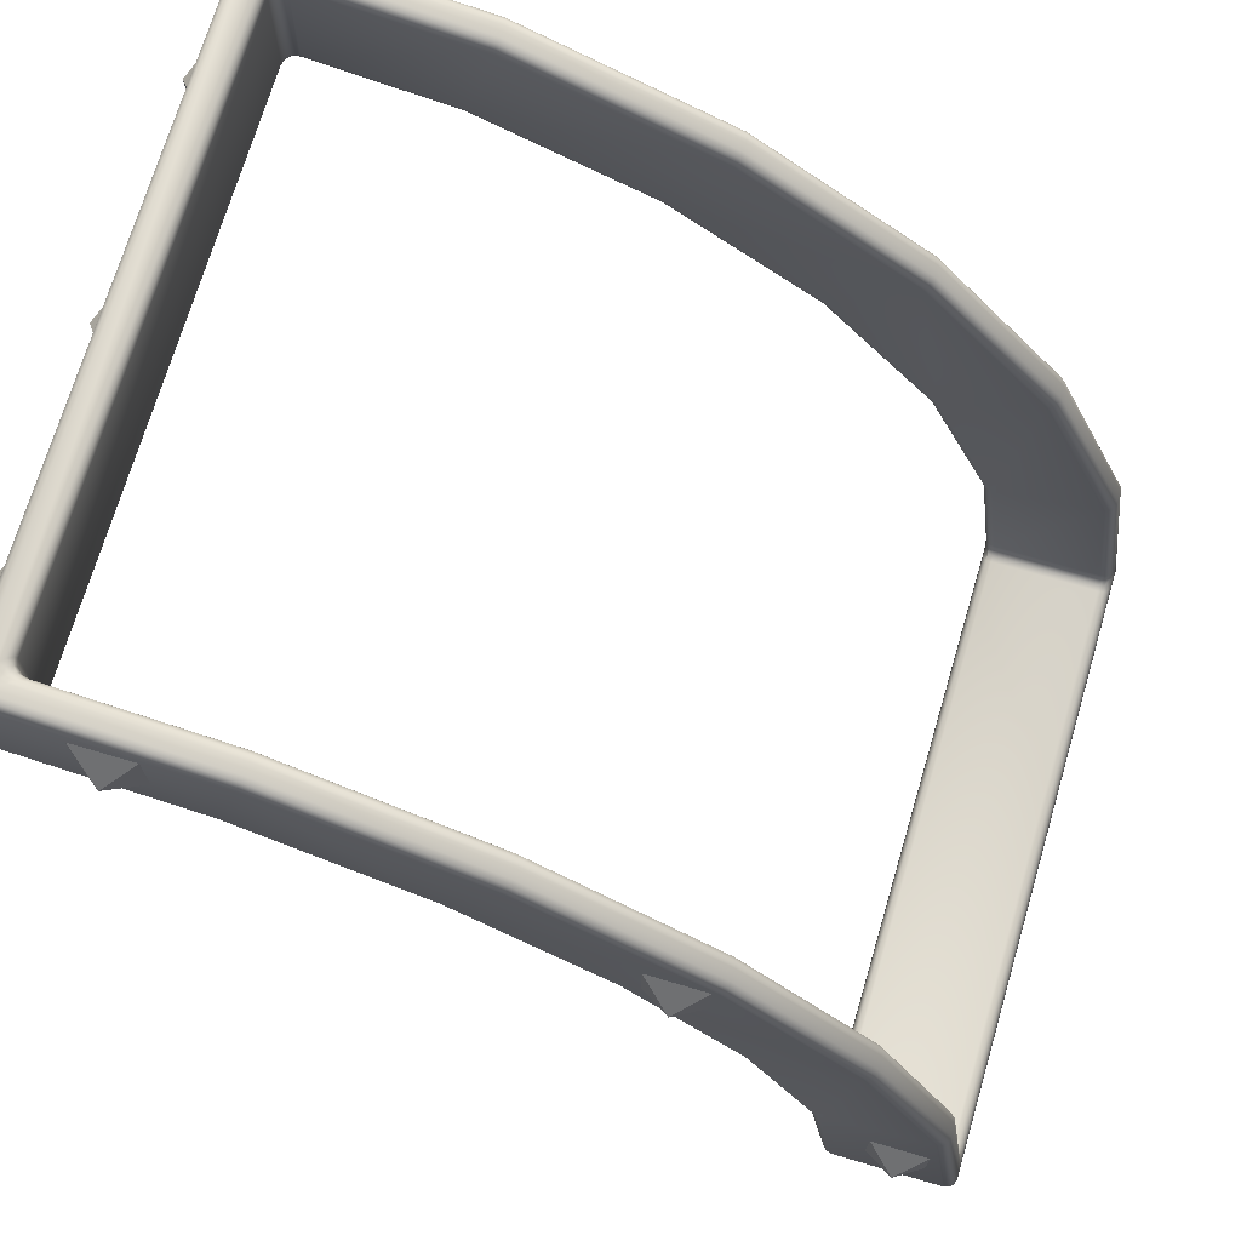
<metadata>
{"format":"obj","ext":"obj","renderer":"f3d","projection":"perspective","resolution":1024,"background":"white","views":[{"elev":71.6,"azim":16.5,"up":"+Z"}]}
</metadata>
<code>
v 3.171 -0.4 0.4835
v 3.122 -0.35 0.47
v 3.164 -0.375 0.4817
v 3.146 -0.3567 0.4767
v 2.791 -0.4 1.4
v 2.747 -0.35 1.375
v 2.785 -0.375 1.397
v 2.769 -0.3567 1.387
v 2.187 -0.4 2.187
v 2.151 -0.35 2.151
v 2.182 -0.375 2.182
v 2.169 -0.3567 2.169
v 1.4 -0.4 2.791
v 1.375 -0.35 2.747
v 1.397 -0.375 2.785
v 1.387 -0.3567 2.769
v 0.4835 -0.4 3.171
v 0.47 -0.35 3.122
v 0.4817 -0.375 3.164
v 0.4767 -0.3567 3.146
v 0.47 2.35 3.122
v 0.4835 2.4 3.171
v 0.4767 2.357 3.146
v 0.4817 2.375 3.164
v 1.375 2.35 2.747
v 1.4 2.4 2.791
v 1.387 2.357 2.769
v 1.397 2.375 2.785
v 2.151 2.35 2.151
v 2.187 2.4 2.187
v 2.169 2.357 2.169
v 2.182 2.375 2.182
v 2.747 2.35 1.375
v 2.791 2.4 1.4
v 2.769 2.357 1.387
v 2.785 2.375 1.397
v 3.122 2.35 0.47
v 3.171 2.4 0.4835
v 3.146 2.357 0.4767
v 3.164 2.375 0.4817
v 2.639 -0.35 0.3418
v 2.591 -0.4 0.3282
v 2.615 -0.3567 0.335
v 2.597 -0.375 0.33
v 2.315 -0.35 1.125
v 2.271 -0.4 1.1
v 2.293 -0.3567 1.113
v 2.277 -0.375 1.103
v 1.798 -0.35 1.798
v 1.763 -0.4 1.763
v 1.781 -0.3567 1.781
v 1.768 -0.375 1.768
v 1.125 -0.35 2.315
v 1.1 -0.4 2.271
v 1.113 -0.3567 2.293
v 1.103 -0.375 2.277
v 0.3413 -0.5 2.64
v 0.3282 -0.45 2.591
v 0.3347 -0.4933 2.615
v 0.33 -0.475 2.597
v 0.3418 2.35 2.639
v 0.3282 2.4 2.591
v 0.335 2.357 2.615
v 0.33 2.375 2.597
v 1.1 2.4 2.271
v 1.125 2.35 2.315
v 1.103 2.375 2.277
v 1.113 2.357 2.293
v 1.763 2.4 1.763
v 1.798 2.35 1.798
v 1.768 2.375 1.768
v 1.781 2.357 1.781
v 2.271 2.4 1.1
v 2.315 2.35 1.125
v 2.277 2.375 1.103
v 2.293 2.357 1.113
v 2.591 2.4 0.3282
v 2.639 2.35 0.3418
v 2.597 2.375 0.33
v 2.615 2.357 0.335
v 1.125 2.5 2.315
v 1.1 2.45 2.271
v 1.113 2.493 2.293
v 1.103 2.475 2.277
v 0.3282 2.45 2.591
v 0.3413 2.5 2.64
v 0.33 2.475 2.597
v 0.3347 2.493 2.615
v -0.45 2.5 2.744
v -0.4504 2.45 2.693
v -0.5 2.45 2.75
v -0.4501 2.493 2.719
v -0.4749 2.493 2.747
v -0.474 2.487 2.723
v -0.4753 2.45 2.703
v -0.4503 2.475 2.7
v -0.4741 2.474 2.71
v -0.4932 2.475 2.749
v -0.4935 2.45 2.724
v -0.4869 2.474 2.724
v 0.4835 2.45 3.171
v 0.4705 2.5 3.122
v 0.4818 2.475 3.164
v 0.477 2.493 3.146
v -0.45 2.5 3.243
v -0.5 2.45 3.25
v -0.4504 2.45 3.293
v -0.4749 2.493 3.246
v -0.4501 2.493 3.268
v -0.474 2.487 3.27
v -0.4935 2.45 3.274
v -0.4932 2.475 3.249
v -0.4869 2.474 3.272
v -0.4503 2.475 3.287
v -0.4753 2.45 3.29
v -0.4741 2.474 3.283
v -0.5 -0.45 3.25
v -0.45 -0.5 3.243
v -0.4504 -0.45 3.293
v -0.4932 -0.475 3.249
v -0.4935 -0.45 3.274
v -0.4869 -0.4739 3.272
v -0.4501 -0.4933 3.268
v -0.4749 -0.4933 3.246
v -0.474 -0.4868 3.27
v -0.4753 -0.45 3.29
v -0.4503 -0.475 3.287
v -0.4741 -0.4739 3.283
v 0.4705 -0.5 3.122
v 0.4835 -0.45 3.171
v 0.477 -0.4933 3.146
v 0.4818 -0.475 3.164
v 1.4 2.45 2.791
v 1.375 2.5 2.747
v 1.397 2.475 2.785
v 1.387 2.493 2.769
v 1.375 -0.5 2.747
v 1.4 -0.45 2.791
v 1.387 -0.4933 2.769
v 1.397 -0.475 2.785
v 2.187 2.45 2.187
v 2.151 2.5 2.151
v 2.182 2.475 2.182
v 2.169 2.493 2.169
v 2.151 -0.5 2.151
v 2.187 -0.45 2.187
v 2.169 -0.4933 2.169
v 2.182 -0.475 2.182
v 2.791 2.45 1.4
v 2.747 2.5 1.375
v 2.785 2.475 1.397
v 2.769 2.493 1.387
v 2.747 -0.5 1.375
v 2.791 -0.45 1.4
v 2.769 -0.4933 1.387
v 2.785 -0.475 1.397
v 3.171 2.45 0.4835
v 3.122 2.5 0.4705
v 3.164 2.475 0.4818
v 3.146 2.493 0.477
v 3.122 -0.5 0.4705
v 3.171 -0.45 0.4835
v 3.146 -0.4933 0.477
v 3.164 -0.475 0.4818
v 3.243 2.5 -0.45
v 3.293 2.45 -0.4504
v 3.25 2.45 -0.5
v 3.268 2.493 -0.4501
v 3.246 2.493 -0.4749
v 3.27 2.487 -0.474
v 3.29 2.45 -0.4753
v 3.287 2.475 -0.4503
v 3.283 2.474 -0.4741
v 3.249 2.475 -0.4932
v 3.274 2.45 -0.4935
v 3.272 2.474 -0.4869
v 0.3282 -0.4 2.591
v 0.3418 -0.35 2.639
v 0.33 -0.375 2.597
v 0.335 -0.3567 2.615
v 1.1 -0.45 2.271
v 1.125 -0.5 2.315
v 1.103 -0.475 2.277
v 1.113 -0.4933 2.293
v 1.798 2.5 1.798
v 1.763 2.45 1.763
v 1.781 2.493 1.781
v 1.768 2.475 1.768
v 1.763 -0.45 1.763
v 1.798 -0.5 1.798
v 1.768 -0.475 1.768
v 1.781 -0.4933 1.781
v 2.315 2.5 1.125
v 2.271 2.45 1.1
v 2.293 2.493 1.113
v 2.277 2.475 1.103
v 2.271 -0.45 1.1
v 2.315 -0.5 1.125
v 2.277 -0.475 1.103
v 2.293 -0.4933 1.113
v 2.64 2.5 0.3413
v 2.591 2.45 0.3282
v 2.615 2.493 0.3347
v 2.597 2.475 0.33
v 2.591 -0.45 0.3282
v 2.64 -0.5 0.3413
v 2.597 -0.475 0.33
v 2.615 -0.4933 0.3347
v 2.744 -0.5 -0.45
v 2.693 -0.45 -0.4504
v 2.75 -0.45 -0.5
v 2.719 -0.4933 -0.4501
v 2.747 -0.4933 -0.4749
v 2.723 -0.4868 -0.474
v 2.703 -0.45 -0.4753
v 2.7 -0.475 -0.4503
v 2.71 -0.4739 -0.4741
v 2.749 -0.475 -0.4932
v 2.724 -0.45 -0.4935
v 2.724 -0.4739 -0.4869
v -0.5 -0.45 2.75
v -0.4504 -0.45 2.693
v -0.45 -0.5 2.744
v -0.4935 -0.45 2.724
v -0.4932 -0.475 2.749
v -0.4869 -0.4739 2.724
v -0.4503 -0.475 2.7
v -0.4753 -0.45 2.703
v -0.4741 -0.4739 2.71
v -0.4749 -0.4933 2.747
v -0.4501 -0.4933 2.719
v -0.474 -0.4868 2.723
v 3.25 -0.45 -0.5
v 3.293 -0.45 -0.4504
v 3.243 -0.5 -0.45
v 3.274 -0.45 -0.4935
v 3.249 -0.475 -0.4932
v 3.272 -0.4739 -0.4869
v 3.287 -0.475 -0.4503
v 3.29 -0.45 -0.4753
v 3.283 -0.4739 -0.4741
v 3.246 -0.4933 -0.4749
v 3.268 -0.4933 -0.4501
v 3.27 -0.4868 -0.474
v 2.693 2.45 -0.4504
v 2.744 2.5 -0.45
v 2.75 2.45 -0.5
v 2.7 2.475 -0.4503
v 2.703 2.45 -0.4753
v 2.71 2.474 -0.4741
v 2.747 2.493 -0.4749
v 2.719 2.493 -0.4501
v 2.723 2.487 -0.474
v 2.724 2.45 -0.4935
v 2.749 2.475 -0.4932
v 2.724 2.474 -0.4869
v 2.723 -0.35 -0.295
v 2.731 -0.2933 -0.3513
v 2.727 -0.3424 -0.3231
v 2.73 -0.3216 -0.3437
v 2.679 -0.4 -0.3432
v 2.687 -0.3413 -0.4009
v 2.683 -0.3921 -0.372
v 2.686 -0.3706 -0.3931
v 2.706 -0.2994 -0.3579
v 2.699 -0.3567 -0.3014
v 2.705 -0.3281 -0.3503
v 2.703 -0.349 -0.3296
v 2.69 -0.3168 -0.3761
v 2.683 -0.375 -0.3189
v 2.689 -0.3459 -0.3684
v 2.687 -0.3672 -0.3475
v 3.23 -0.2934 -0.3513
v 3.223 -0.35 -0.2948
v 3.229 -0.3217 -0.3437
v 3.226 -0.3424 -0.323
v 3.287 -0.3418 -0.4009
v 3.279 -0.4 -0.3422
v 3.286 -0.3709 -0.393
v 3.283 -0.3922 -0.3715
v 3.249 -0.3567 -0.3007
v 3.256 -0.2996 -0.3579
v 3.252 -0.3491 -0.3293
v 3.255 -0.3282 -0.3503
v 3.269 -0.375 -0.3179
v 3.277 -0.3172 -0.3761
v 3.273 -0.3673 -0.347
v 3.276 -0.3461 -0.3683
v -0.3422 -0.4 3.279
v -0.4009 -0.3418 3.287
v -0.3715 -0.3922 3.283
v -0.393 -0.3709 3.286
v -0.2948 -0.35 3.223
v -0.3513 -0.2934 3.23
v -0.323 -0.3424 3.226
v -0.3437 -0.3217 3.229
v -0.3179 -0.375 3.269
v -0.3761 -0.3172 3.277
v -0.347 -0.3673 3.273
v -0.3683 -0.3461 3.276
v -0.3007 -0.3567 3.249
v -0.3579 -0.2996 3.256
v -0.3293 -0.3491 3.252
v -0.3503 -0.3282 3.255
v -0.4009 2.342 3.287
v -0.3422 2.4 3.279
v -0.393 2.371 3.286
v -0.3715 2.392 3.283
v -0.3513 2.293 3.23
v -0.2948 2.35 3.223
v -0.3437 2.322 3.229
v -0.323 2.342 3.226
v -0.3761 2.317 3.277
v -0.3179 2.375 3.269
v -0.3683 2.346 3.276
v -0.347 2.367 3.273
v -0.3579 2.3 3.256
v -0.3007 2.357 3.249
v -0.3503 2.328 3.255
v -0.3293 2.349 3.252
v 3.223 2.35 -0.2948
v 3.23 2.293 -0.3513
v 3.226 2.342 -0.323
v 3.229 2.322 -0.3437
v 3.279 2.4 -0.3422
v 3.287 2.342 -0.4009
v 3.283 2.392 -0.3715
v 3.286 2.371 -0.393
v 3.249 2.357 -0.3007
v 3.256 2.3 -0.3579
v 3.252 2.349 -0.3293
v 3.255 2.328 -0.3503
v 3.269 2.375 -0.3179
v 3.277 2.317 -0.3761
v 3.273 2.367 -0.347
v 3.276 2.346 -0.3683
v -0.3513 -0.2933 2.731
v -0.295 -0.35 2.723
v -0.3437 -0.3216 2.73
v -0.3231 -0.3424 2.727
v -0.4009 -0.3413 2.687
v -0.3432 -0.4 2.679
v -0.3931 -0.3706 2.686
v -0.372 -0.3921 2.683
v -0.3014 -0.3567 2.699
v -0.3579 -0.2994 2.706
v -0.3296 -0.349 2.703
v -0.3503 -0.3281 2.705
v -0.3189 -0.375 2.683
v -0.3761 -0.3168 2.69
v -0.3475 -0.3672 2.687
v -0.3684 -0.3459 2.689
v 2.731 2.293 -0.3513
v 2.723 2.35 -0.295
v 2.73 2.322 -0.3437
v 2.727 2.342 -0.3231
v 2.687 2.341 -0.4009
v 2.679 2.4 -0.3432
v 2.686 2.371 -0.3931
v 2.683 2.392 -0.372
v 2.706 2.299 -0.3579
v 2.699 2.357 -0.3014
v 2.705 2.328 -0.3503
v 2.703 2.349 -0.3296
v 2.69 2.317 -0.3761
v 2.683 2.375 -0.3189
v 2.689 2.346 -0.3684
v 2.687 2.367 -0.3475
v -0.295 2.35 2.723
v -0.3513 2.293 2.731
v -0.3231 2.342 2.727
v -0.3437 2.322 2.73
v -0.3432 2.4 2.679
v -0.4009 2.341 2.687
v -0.372 2.392 2.683
v -0.3931 2.371 2.686
v -0.3579 2.299 2.706
v -0.3014 2.357 2.699
v -0.3503 2.328 2.705
v -0.3296 2.349 2.703
v -0.3761 2.317 2.69
v -0.3189 2.375 2.683
v -0.3684 2.346 2.689
v -0.3475 2.367 2.687
v 0.13 -0.5 2.87
v 0.13 -0.5 3.13
v -0 -0.6 3
v -0.13 -0.5 3.13
v -0.13 -0.5 2.87
v 3.13 -0.5 -0.13
v 3.13 -0.5 0.13
v 3 -0.6 0
v 2.87 -0.5 0.13
v 2.87 -0.5 -0.13
v -0.13 2.5 3.13
v 0.13 2.5 3.13
v 0 2.6 3
v 0.13 2.5 2.87
v -0.13 2.5 2.87
v 2.87 2.5 0.13
v 3.13 2.5 0.13
v 3 2.6 -0
v 3.13 2.5 -0.13
v 2.87 2.5 -0.13
v 3.13 0.13 -0.5
v 3.13 -0.13 -0.5
v 3 -0 -0.6
v 2.87 -0.13 -0.5
v 2.87 0.13 -0.5
v -0.5 -0.13 2.87
v -0.5 -0.13 3.13
v -0.6 0 3
v -0.5 0.13 3.13
v -0.5 0.13 2.87
v 3.13 2.13 -0.5
v 3.13 1.87 -0.5
v 3 2 -0.6
v 2.87 1.87 -0.5
v 2.87 2.13 -0.5
v -0.5 1.87 2.87
v -0.5 1.87 3.13
v -0.6 2 3
v -0.5 2.13 3.13
v -0.5 2.13 2.87
v 3.13 1.13 -0.5
v 3.13 0.87 -0.5
v 3 1 -0.6
v 2.87 0.87 -0.5
v 2.87 1.13 -0.5
v -0.5 0.87 2.87
v -0.5 0.87 3.13
v -0.6 1 3
v -0.5 1.13 3.13
v -0.5 1.13 2.87
v 2.13 -0.5 1.87
v 2.13 -0.5 2.13
v 2 -0.6 2
v 1.87 -0.5 2.13
v 1.87 -0.5 1.87
v 1.87 2.5 2.13
v 2.13 2.5 2.13
v 2 2.6 2
v 2.13 2.5 1.87
v 1.87 2.5 1.87
f 26 101 22
f 282 334 330
f 10 49 53
f 5 162 1
f 247 233 211
f 106 221 117
f 62 82 65
f 65 186 69
f 20 293 301
f 298 317 313
f 30 133 26
f 24 318 23
f 34 141 30
f 17 138 13
f 38 149 34
f 13 146 9
f 346 381 377
f 9 154 5
f 190 198 153
f 69 194 73
f 54 58 177
f 73 202 77
f 50 181 54
f 185 81 134
f 46 189 50
f 42 197 46
f 262 365 357
f 89 94 93
f 92 97 94
f 95 96 90
f 95 100 97
f 98 99 91
f 93 100 98
f 94 97 100
f 108 109 105
f 112 110 108
f 106 113 112
f 115 113 111
f 107 116 115
f 114 110 116
f 110 113 116
f 117 122 121
f 120 125 122
f 123 124 118
f 127 125 123
f 119 128 127
f 121 128 126
f 122 125 128
f 168 169 165
f 172 170 168
f 166 173 172
f 171 176 173
f 167 176 175
f 174 170 176
f 170 173 176
f 209 214 213
f 212 217 214
f 215 216 210
f 215 220 217
f 218 219 211
f 213 220 218
f 214 217 220
f 224 225 221
f 228 226 224
f 227 228 222
f 231 229 227
f 223 232 231
f 230 226 232
f 226 229 232
f 233 238 237
f 236 241 238
f 234 241 240
f 239 244 241
f 242 243 235
f 237 244 242
f 238 241 244
f 248 249 245
f 252 250 248
f 246 253 252
f 251 256 253
f 254 255 247
f 249 256 254
f 250 253 256
f 85 84 82
f 84 88 83
f 88 81 83
f 85 96 87
f 87 92 88
f 88 89 86
f 105 104 102
f 109 103 104
f 114 101 103
f 117 111 106
f 121 115 111
f 126 107 115
f 118 131 123
f 123 132 127
f 127 130 119
f 102 136 134
f 136 103 135
f 135 101 133
f 137 131 129
f 139 132 131
f 132 138 130
f 134 144 142
f 136 143 144
f 135 141 143
f 137 147 139
f 147 140 139
f 148 138 140
f 142 152 150
f 144 151 152
f 151 141 149
f 153 147 145
f 155 148 147
f 156 146 148
f 158 152 160
f 152 159 160
f 151 157 159
f 161 155 153
f 155 164 156
f 164 154 156
f 165 160 168
f 168 159 172
f 172 157 166
f 181 60 58
f 183 59 60
f 59 182 57
f 186 84 188
f 84 187 188
f 83 185 187
f 189 183 181
f 183 192 184
f 184 190 182
f 186 196 194
f 196 187 195
f 187 193 195
f 197 191 189
f 199 192 191
f 200 190 192
f 194 204 202
f 196 203 204
f 195 201 203
f 197 207 199
f 207 200 199
f 208 198 200
f 205 216 207
f 207 212 208
f 208 209 206
f 222 95 90
f 228 99 95
f 224 91 99
f 58 227 222
f 60 231 227
f 59 223 231
f 234 171 166
f 240 175 171
f 236 167 175
f 235 163 161
f 243 164 163
f 239 162 164
f 211 254 247
f 219 249 254
f 249 210 245
f 221 120 117
f 225 124 120
f 230 118 124
f 211 237 218
f 218 242 213
f 213 235 209
f 105 93 108
f 108 98 112
f 112 91 106
f 165 251 246
f 169 255 251
f 174 247 255
f 202 248 245
f 204 252 248
f 203 246 252
f 61 68 66
f 63 67 68
f 64 65 67
f 382 62 64
f 378 64 63
f 23 310 21
f 39 321 329
f 29 70 74
f 17 297 289
f 19 301 297
f 309 337 370
f 290 107 119
f 22 314 24
f 302 309 317
f 22 28 26
f 24 27 28
f 23 25 27
f 17 15 19
f 19 16 20
f 20 14 18
f 26 32 30
f 32 27 31
f 31 25 29
f 9 15 13
f 11 16 15
f 12 14 16
f 30 36 34
f 32 35 36
f 31 33 35
f 9 7 11
f 7 12 11
f 12 6 10
f 38 36 40
f 40 35 39
f 39 33 37
f 1 7 5
f 3 8 7
f 4 6 8
f 40 329 333
f 337 377 370
f 38 333 325
f 178 55 180
f 180 56 179
f 179 54 177
f 66 72 70
f 72 67 71
f 67 69 71
f 49 55 53
f 51 56 55
f 52 54 56
f 70 76 74
f 72 75 76
f 71 73 75
f 45 51 49
f 51 48 52
f 48 50 52
f 78 76 80
f 80 75 79
f 79 73 77
f 41 47 45
f 43 48 47
f 44 46 48
f 361 258 353
f 269 361 365
f 357 245 210
f 338 180 345
f 345 179 349
f 341 222 90
f 349 177 342
f 354 80 362
f 350 374 381
f 4 274 2
f 3 281 4
f 234 166 326
f 286 326 334
f 290 313 305
f 1 285 3
f 270 42 44
f 273 330 322
f 258 322 353
f 366 77 358
f 369 63 61
f 362 79 366
f 266 44 43
f 377 372 370
f 379 371 372
f 371 378 369
f 381 379 377
f 383 380 379
f 380 382 378
f 374 383 381
f 376 384 383
f 384 373 382
f 305 315 307
f 315 308 307
f 316 306 308
f 313 319 315
f 319 316 315
f 320 314 316
f 317 311 319
f 311 320 319
f 312 318 320
f 289 299 291
f 291 300 292
f 300 290 292
f 297 303 299
f 299 304 300
f 304 298 300
f 301 295 303
f 303 296 304
f 296 302 304
f 326 336 334
f 336 327 335
f 335 325 333
f 334 332 330
f 332 335 331
f 331 333 329
f 330 324 322
f 324 331 323
f 323 329 321
f 265 260 258
f 267 259 260
f 259 266 257
f 269 267 265
f 271 268 267
f 268 270 266
f 262 271 269
f 264 272 271
f 272 261 270
f 345 340 338
f 340 348 339
f 339 346 337
f 349 347 345
f 347 352 348
f 348 350 346
f 342 351 349
f 351 343 352
f 352 341 350
f 281 276 274
f 283 275 276
f 275 282 273
f 285 283 281
f 287 284 283
f 284 286 282
f 278 287 285
f 280 288 287
f 288 277 286
f 358 368 366
f 368 359 367
f 367 357 365
f 366 364 362
f 364 367 363
f 363 365 361
f 362 356 354
f 356 363 355
f 355 361 353
f 321 356 323
f 323 355 324
f 324 353 322
f 274 259 257
f 276 260 259
f 275 258 260
f 337 296 339
f 339 295 340
f 340 293 338
f 310 371 369
f 312 372 371
f 311 370 372
f 257 43 41
f 385 386 387
f 386 388 387
f 388 389 387
f 389 385 387
f 390 391 392
f 391 393 392
f 393 394 392
f 394 390 392
f 395 396 397
f 396 398 397
f 398 399 397
f 399 395 397
f 400 401 402
f 401 403 402
f 403 404 402
f 404 400 402
f 405 406 407
f 406 408 407
f 408 409 407
f 409 405 407
f 410 411 412
f 411 413 412
f 413 414 412
f 414 410 412
f 415 416 417
f 416 418 417
f 418 419 417
f 419 415 417
f 420 421 422
f 421 423 422
f 423 424 422
f 424 420 422
f 425 426 427
f 426 428 427
f 428 429 427
f 429 425 427
f 430 431 432
f 431 433 432
f 433 434 432
f 434 430 432
f 435 436 437
f 436 438 437
f 438 439 437
f 439 435 437
f 440 441 442
f 441 443 442
f 443 444 442
f 444 440 442
f 26 133 101
f 282 286 334
f 18 14 178
f 14 10 53
f 10 6 45
f 6 2 41
f 2 274 257
f 2 257 41
f 293 18 338
f 14 53 178
f 178 338 18
f 6 41 45
f 10 45 49
f 5 154 162
f 247 167 233
f 106 91 221
f 62 85 82
f 65 82 186
f 20 18 293
f 298 302 317
f 30 141 133
f 24 314 318
f 34 149 141
f 17 130 138
f 38 157 149
f 13 138 146
f 346 350 381
f 9 146 154
f 206 209 235
f 235 161 206
f 161 153 206
f 153 145 190
f 145 137 182
f 137 129 182
f 129 118 57
f 182 129 57
f 118 223 57
f 145 182 190
f 198 206 153
f 69 186 194
f 54 181 58
f 73 194 202
f 50 189 181
f 86 89 105
f 105 102 86
f 102 134 86
f 134 142 185
f 142 150 193
f 150 158 193
f 158 165 201
f 193 158 201
f 165 246 201
f 142 193 185
f 81 86 134
f 46 197 189
f 42 205 197
f 262 269 365
f 89 92 94
f 92 96 97
f 95 97 96
f 95 99 100
f 98 100 99
f 93 94 100
f 108 110 109
f 112 113 110
f 106 111 113
f 115 116 113
f 107 114 116
f 114 109 110
f 117 120 122
f 120 124 125
f 123 125 124
f 127 128 125
f 119 126 128
f 121 122 128
f 168 170 169
f 172 173 170
f 166 171 173
f 171 175 176
f 167 174 176
f 174 169 170
f 209 212 214
f 212 216 217
f 215 217 216
f 215 219 220
f 218 220 219
f 213 214 220
f 224 226 225
f 228 229 226
f 227 229 228
f 231 232 229
f 223 230 232
f 230 225 226
f 233 236 238
f 236 240 241
f 234 239 241
f 239 243 244
f 242 244 243
f 237 238 244
f 248 250 249
f 252 253 250
f 246 251 253
f 251 255 256
f 254 256 255
f 249 250 256
f 85 87 84
f 84 87 88
f 88 86 81
f 85 90 96
f 87 96 92
f 88 92 89
f 105 109 104
f 109 114 103
f 114 107 101
f 117 121 111
f 121 126 115
f 126 119 107
f 118 129 131
f 123 131 132
f 127 132 130
f 102 104 136
f 136 104 103
f 135 103 101
f 137 139 131
f 139 140 132
f 132 140 138
f 134 136 144
f 136 135 143
f 135 133 141
f 137 145 147
f 147 148 140
f 148 146 138
f 142 144 152
f 144 143 151
f 151 143 141
f 153 155 147
f 155 156 148
f 156 154 146
f 158 150 152
f 152 151 159
f 151 149 157
f 161 163 155
f 155 163 164
f 164 162 154
f 165 158 160
f 168 160 159
f 172 159 157
f 181 183 60
f 183 184 59
f 59 184 182
f 186 82 84
f 84 83 187
f 83 81 185
f 189 191 183
f 183 191 192
f 184 192 190
f 186 188 196
f 196 188 187
f 187 185 193
f 197 199 191
f 199 200 192
f 200 198 190
f 194 196 204
f 196 195 203
f 195 193 201
f 197 205 207
f 207 208 200
f 208 206 198
f 205 210 216
f 207 216 212
f 208 212 209
f 222 228 95
f 228 224 99
f 224 221 91
f 58 60 227
f 60 59 231
f 59 57 223
f 234 240 171
f 240 236 175
f 236 233 167
f 235 243 163
f 243 239 164
f 239 234 162
f 211 219 254
f 219 215 249
f 249 215 210
f 221 225 120
f 225 230 124
f 230 223 118
f 211 233 237
f 218 237 242
f 213 242 235
f 105 89 93
f 108 93 98
f 112 98 91
f 165 169 251
f 169 174 255
f 174 167 247
f 202 204 248
f 204 203 252
f 203 201 246
f 61 63 68
f 63 64 67
f 64 62 65
f 382 373 62
f 378 382 64
f 23 318 310
f 39 37 321
f 354 321 37
f 37 33 78
f 33 29 74
f 29 25 66
f 25 21 61
f 21 310 369
f 21 369 61
f 78 354 37
f 74 78 33
f 25 61 66
f 29 66 70
f 17 19 297
f 19 20 301
f 309 294 337
f 306 22 101
f 119 130 289
f 130 17 289
f 306 101 107
f 308 306 107
f 119 289 291
f 119 291 292
f 307 308 107
f 305 307 107
f 119 292 290
f 290 305 107
f 22 306 314
f 302 294 309
f 22 24 28
f 24 23 27
f 23 21 25
f 17 13 15
f 19 15 16
f 20 16 14
f 26 28 32
f 32 28 27
f 31 27 25
f 9 11 15
f 11 12 16
f 12 10 14
f 30 32 36
f 32 31 35
f 31 29 33
f 9 5 7
f 7 8 12
f 12 8 6
f 38 34 36
f 40 36 35
f 39 35 33
f 1 3 7
f 3 4 8
f 4 2 6
f 40 39 329
f 337 346 377
f 38 40 333
f 178 53 55
f 180 55 56
f 179 56 54
f 66 68 72
f 72 68 67
f 67 65 69
f 49 51 55
f 51 52 56
f 52 50 54
f 70 72 76
f 72 71 75
f 71 69 73
f 45 47 51
f 51 47 48
f 48 46 50
f 78 74 76
f 80 76 75
f 79 75 73
f 41 43 47
f 43 44 48
f 44 42 46
f 361 265 258
f 269 265 361
f 358 77 202
f 210 205 261
f 205 42 261
f 358 202 245
f 360 358 245
f 210 261 263
f 210 263 264
f 359 360 245
f 357 359 245
f 210 264 262
f 262 357 210
f 338 178 180
f 345 180 179
f 342 177 58
f 90 85 373
f 85 62 373
f 342 58 222
f 344 342 222
f 90 373 375
f 90 375 376
f 343 344 222
f 341 343 222
f 90 376 374
f 374 341 90
f 349 179 177
f 354 78 80
f 350 341 374
f 4 281 274
f 3 285 281
f 278 1 162
f 166 157 325
f 157 38 325
f 278 162 234
f 280 278 234
f 166 325 327
f 166 327 328
f 279 280 234
f 277 279 234
f 166 328 326
f 326 277 234
f 286 277 326
f 290 298 313
f 1 278 285
f 270 261 42
f 273 282 330
f 258 273 322
f 366 79 77
f 369 378 63
f 362 80 79
f 266 270 44
f 377 379 372
f 379 380 371
f 371 380 378
f 381 383 379
f 383 384 380
f 380 384 382
f 374 376 383
f 376 375 384
f 384 375 373
f 305 313 315
f 315 316 308
f 316 314 306
f 313 317 319
f 319 320 316
f 320 318 314
f 317 309 311
f 311 312 320
f 312 310 318
f 289 297 299
f 291 299 300
f 300 298 290
f 297 301 303
f 299 303 304
f 304 302 298
f 301 293 295
f 303 295 296
f 296 294 302
f 326 328 336
f 336 328 327
f 335 327 325
f 334 336 332
f 332 336 335
f 331 335 333
f 330 332 324
f 324 332 331
f 323 331 329
f 265 267 260
f 267 268 259
f 259 268 266
f 269 271 267
f 271 272 268
f 268 272 270
f 262 264 271
f 264 263 272
f 272 263 261
f 345 347 340
f 340 347 348
f 339 348 346
f 349 351 347
f 347 351 352
f 348 352 350
f 342 344 351
f 351 344 343
f 352 343 341
f 281 283 276
f 283 284 275
f 275 284 282
f 285 287 283
f 287 288 284
f 284 288 286
f 278 280 287
f 280 279 288
f 288 279 277
f 358 360 368
f 368 360 359
f 367 359 357
f 366 368 364
f 364 368 367
f 363 367 365
f 362 364 356
f 356 364 363
f 355 363 361
f 321 354 356
f 323 356 355
f 324 355 353
f 274 276 259
f 276 275 260
f 275 273 258
f 337 294 296
f 339 296 295
f 340 295 293
f 310 312 371
f 312 311 372
f 311 309 370
f 257 266 43

</code>
